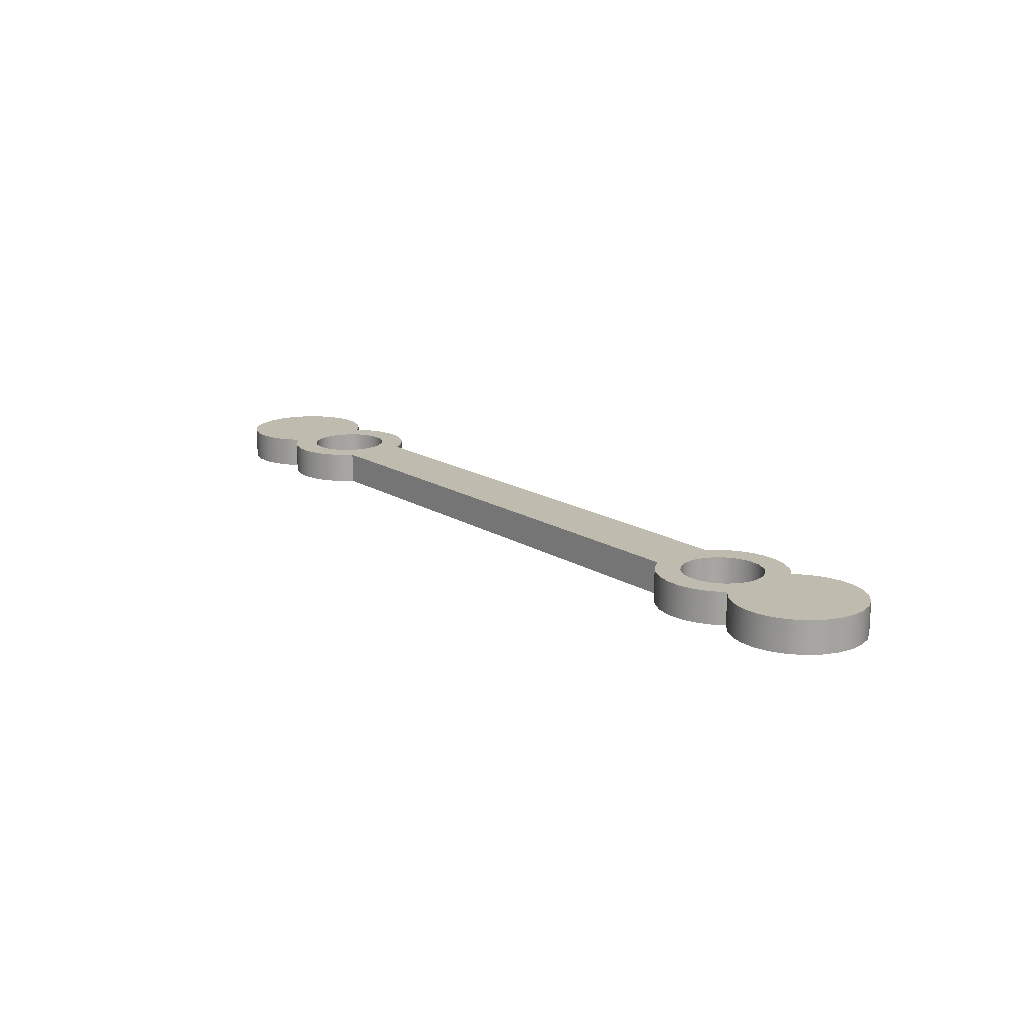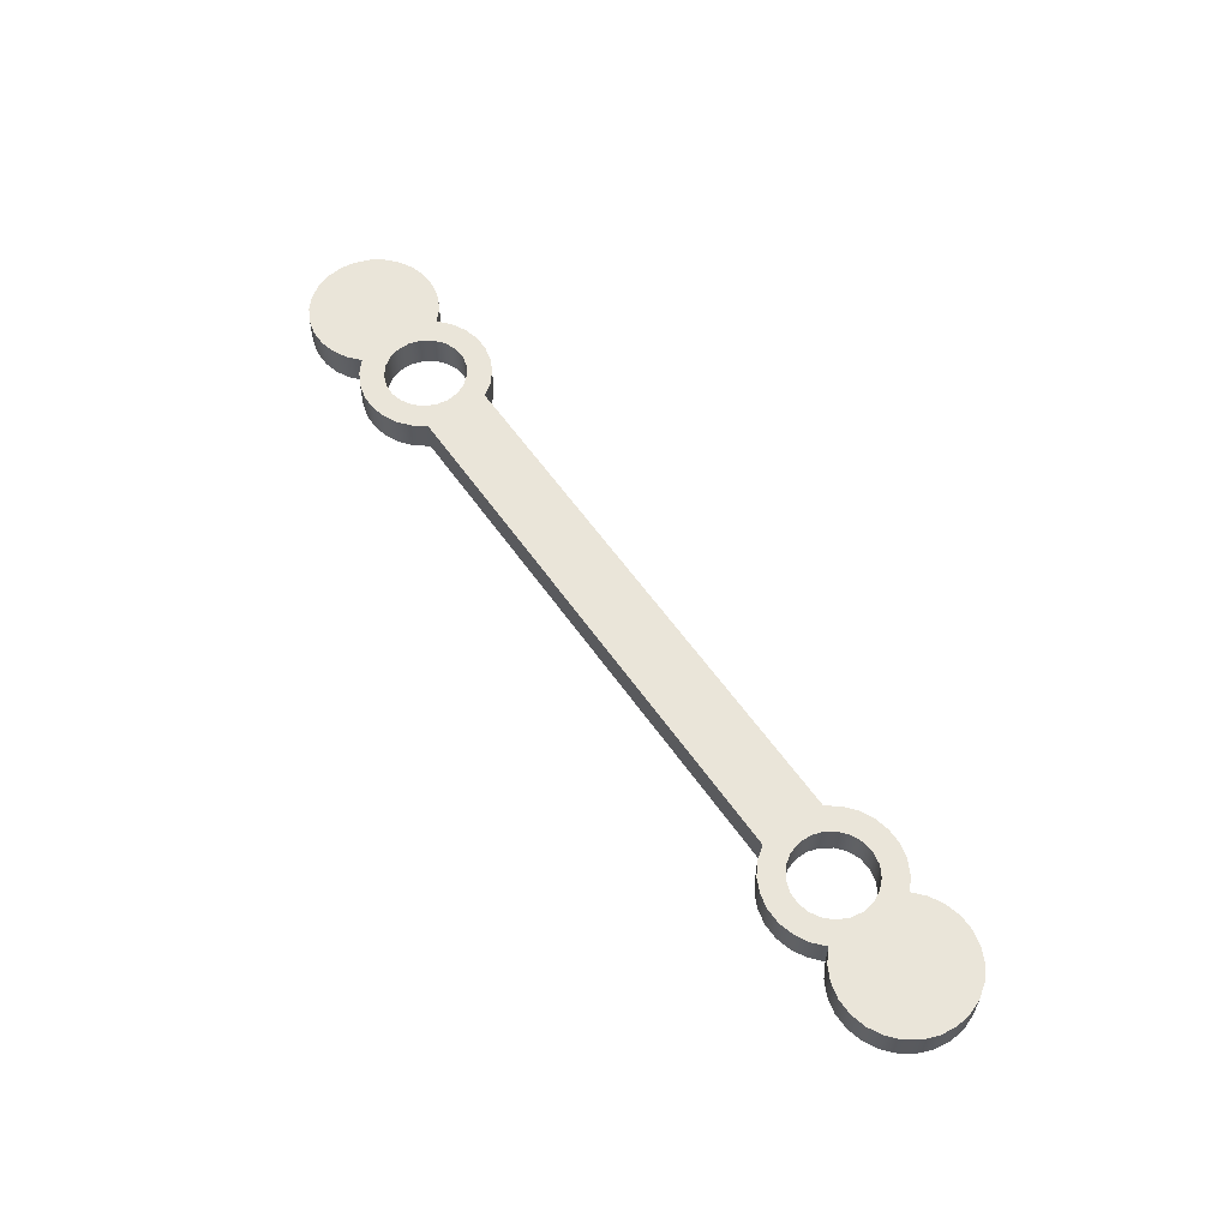
<metadata>
{"format":"obj","ext":"obj","renderer":"f3d","projection":"perspective","resolution":1024,"background":"white","views":[{"elev":16.2,"azim":51.7,"up":"+Z"},{"elev":58.4,"azim":-124.6,"up":"+Z"}]}
</metadata>
<code>
v 1.175 1.69e-17 0.1
v 1.181 -0.03684 0.1
v 1.197 -0.07042 0.1
v 1.222 -0.09773 0.1
v 1.254 -0.1164 0.1
v 1.291 -0.1247 0.1
v 1.328 -0.1219 0.1
v 1.362 -0.1083 0.1
v 1.392 -0.08502 0.1
v 1.413 -0.05424 0.1
v 1.424 -0.01863 0.1
v 1.424 0.01863 0.1
v 1.413 0.05424 0.1
v 1.392 0.08502 0.1
v 1.362 0.1083 0.1
v 1.328 0.1219 0.1
v 1.291 0.1247 0.1
v 1.254 0.1164 0.1
v 1.222 0.09773 0.1
v 1.197 0.07042 0.1
v 1.181 0.03684 0.1
v 1.175 1.69e-17 0
v 1.181 0.03684 0
v 1.197 0.07042 0
v 1.222 0.09773 0
v 1.254 0.1164 0
v 1.291 0.1247 0
v 1.328 0.1219 0
v 1.362 0.1083 0
v 1.392 0.08502 0
v 1.413 0.05424 0
v 1.424 0.01863 0
v 1.424 -0.01863 0
v 1.413 -0.05424 0
v 1.392 -0.08502 0
v 1.362 -0.1083 0
v 1.328 -0.1219 0
v 1.291 -0.1247 0
v 1.254 -0.1164 0
v 1.222 -0.09773 0
v 1.197 -0.07042 0
v 1.181 -0.03684 0
v 1.175 1.69e-17 0.1
v 1.175 1.69e-17 0
v -0.825 -1.531e-17 0.1
v -0.8194 -0.03684 0.1
v -0.8033 -0.07042 0.1
v -0.7779 -0.09773 0.1
v -0.7457 -0.1164 0.1
v -0.7093 -0.1247 0.1
v -0.6722 -0.1219 0.1
v -0.6375 -0.1083 0.1
v -0.6084 -0.08502 0.1
v -0.5874 -0.05424 0.1
v -0.5764 -0.01863 0.1
v -0.5764 0.01863 0.1
v -0.5874 0.05424 0.1
v -0.6084 0.08502 0.1
v -0.6375 0.1083 0.1
v -0.6722 0.1219 0.1
v -0.7093 0.1247 0.1
v -0.7457 0.1164 0.1
v -0.7779 0.09773 0.1
v -0.8033 0.07042 0.1
v -0.8194 0.03684 0.1
v -0.825 -1.531e-17 0
v -0.8194 0.03684 0
v -0.8033 0.07042 0
v -0.7779 0.09773 0
v -0.7457 0.1164 0
v -0.7093 0.1247 0
v -0.6722 0.1219 0
v -0.6375 0.1083 0
v -0.6084 0.08502 0
v -0.5874 0.05424 0
v -0.5764 0.01863 0
v -0.5764 -0.01863 0
v -0.5874 -0.05424 0
v -0.6084 -0.08502 0
v -0.6375 -0.1083 0
v -0.6722 -0.1219 0
v -0.7093 -0.1247 0
v -0.7457 -0.1164 0
v -0.7779 -0.09773 0
v -0.8033 -0.07042 0
v -0.8194 -0.03684 0
v -0.825 -1.531e-17 0.1
v -0.825 -1.531e-17 0
v -0.5268 -0.1 0
v 1.127 -0.1 0
v 1.127 -0.1 0.1
v -0.5268 -0.1 0.1
v -0.85 -0.1323 0
v -0.8148 -0.1638 0
v -0.7731 -0.1862 0
v -0.7274 -0.1981 0
v -0.6801 -0.199 0
v -0.634 -0.1888 0
v -0.5915 -0.168 0
v -0.5551 -0.1379 0
v -0.5268 -0.1 0
v -0.5268 -0.1 0.1
v -0.5551 -0.1379 0.1
v -0.5915 -0.168 0.1
v -0.634 -0.1888 0.1
v -0.6801 -0.199 0.1
v -0.7274 -0.1981 0.1
v -0.7731 -0.1862 0.1
v -0.8148 -0.1638 0.1
v -0.85 -0.1323 0.1
v -0.85 0.1323 0
v -0.8861 0.1644 0
v -0.9287 0.1869 0
v -0.9756 0.1985 0
v -1.024 0.1986 0
v -1.071 0.1871 0
v -1.113 0.1647 0
v -1.15 0.1327 0
v -1.177 0.09302 0
v -1.194 0.04791 0
v -1.2 -2.776e-17 0
v -1.194 -0.04791 0
v -1.177 -0.09302 0
v -1.15 -0.1327 0
v -1.113 -0.1647 0
v -1.071 -0.1871 0
v -1.024 -0.1986 0
v -0.9756 -0.1985 0
v -0.9287 -0.1869 0
v -0.8861 -0.1644 0
v -0.85 -0.1323 0
v -0.85 -0.1323 0.1
v -0.8861 -0.1644 0.1
v -0.9287 -0.1869 0.1
v -0.9756 -0.1985 0.1
v -1.024 -0.1986 0.1
v -1.071 -0.1871 0.1
v -1.113 -0.1647 0.1
v -1.15 -0.1327 0.1
v -1.177 -0.09302 0.1
v -1.194 -0.04791 0.1
v -1.2 -2.776e-17 0.1
v -1.194 0.04791 0.1
v -1.177 0.09302 0.1
v -1.15 0.1327 0.1
v -1.113 0.1647 0.1
v -1.071 0.1871 0.1
v -1.024 0.1986 0.1
v -0.9756 0.1985 0.1
v -0.9287 0.1869 0.1
v -0.8861 0.1644 0.1
v -0.85 0.1323 0.1
v -0.5268 0.1 0
v -0.5551 0.1379 0
v -0.5915 0.168 0
v -0.634 0.1888 0
v -0.6801 0.199 0
v -0.7274 0.1981 0
v -0.7731 0.1862 0
v -0.8148 0.1638 0
v -0.85 0.1323 0
v -0.85 0.1323 0.1
v -0.8148 0.1638 0.1
v -0.7731 0.1862 0.1
v -0.7274 0.1981 0.1
v -0.6801 0.199 0.1
v -0.634 0.1888 0.1
v -0.5915 0.168 0.1
v -0.5551 0.1379 0.1
v -0.5268 0.1 0.1
v 1.127 0.1 0
v -0.5268 0.1 0
v -0.5268 0.1 0.1
v 1.127 0.1 0.1
v 1.45 0.1323 0
v 1.415 0.1638 0
v 1.373 0.1862 0
v 1.327 0.1981 0
v 1.28 0.199 0
v 1.234 0.1888 0
v 1.192 0.168 0
v 1.155 0.1379 0
v 1.127 0.1 0
v 1.127 0.1 0.1
v 1.155 0.1379 0.1
v 1.192 0.168 0.1
v 1.234 0.1888 0.1
v 1.28 0.199 0.1
v 1.327 0.1981 0.1
v 1.373 0.1862 0.1
v 1.415 0.1638 0.1
v 1.45 0.1323 0.1
v 1.45 -0.1323 0
v 1.486 -0.1644 0
v 1.529 -0.1869 0
v 1.576 -0.1985 0
v 1.624 -0.1986 0
v 1.671 -0.1871 0
v 1.713 -0.1647 0
v 1.75 -0.1327 0
v 1.777 -0.09302 0
v 1.794 -0.04791 0
v 1.8 9.714e-17 0
v 1.794 0.04791 0
v 1.777 0.09302 0
v 1.75 0.1327 0
v 1.713 0.1647 0
v 1.671 0.1871 0
v 1.624 0.1986 0
v 1.576 0.1985 0
v 1.529 0.1869 0
v 1.486 0.1644 0
v 1.45 0.1323 0
v 1.45 0.1323 0.1
v 1.486 0.1644 0.1
v 1.529 0.1869 0.1
v 1.576 0.1985 0.1
v 1.624 0.1986 0.1
v 1.671 0.1871 0.1
v 1.713 0.1647 0.1
v 1.75 0.1327 0.1
v 1.777 0.09302 0.1
v 1.794 0.04791 0.1
v 1.8 9.714e-17 0.1
v 1.794 -0.04791 0.1
v 1.777 -0.09302 0.1
v 1.75 -0.1327 0.1
v 1.713 -0.1647 0.1
v 1.671 -0.1871 0.1
v 1.624 -0.1986 0.1
v 1.576 -0.1985 0.1
v 1.529 -0.1869 0.1
v 1.486 -0.1644 0.1
v 1.45 -0.1323 0.1
v 1.127 -0.1 0
v 1.155 -0.1379 0
v 1.192 -0.168 0
v 1.234 -0.1888 0
v 1.28 -0.199 0
v 1.327 -0.1981 0
v 1.373 -0.1862 0
v 1.415 -0.1638 0
v 1.45 -0.1323 0
v 1.45 -0.1323 0.1
v 1.415 -0.1638 0.1
v 1.373 -0.1862 0.1
v 1.327 -0.1981 0.1
v 1.28 -0.199 0.1
v 1.234 -0.1888 0.1
v 1.192 -0.168 0.1
v 1.155 -0.1379 0.1
v 1.127 -0.1 0.1
v -0.825 -1.531e-17 0.1
v -0.8194 0.03684 0.1
v -0.8033 0.07042 0.1
v -0.7779 0.09773 0.1
v -0.7457 0.1164 0.1
v -0.7093 0.1247 0.1
v -0.6722 0.1219 0.1
v -0.6375 0.1083 0.1
v -0.6084 0.08502 0.1
v -0.5874 0.05424 0.1
v -0.5764 0.01863 0.1
v -0.5764 -0.01863 0.1
v -0.5874 -0.05424 0.1
v -0.6084 -0.08502 0.1
v -0.6375 -0.1083 0.1
v -0.6722 -0.1219 0.1
v -0.7093 -0.1247 0.1
v -0.7457 -0.1164 0.1
v -0.7779 -0.09773 0.1
v -0.8033 -0.07042 0.1
v -0.8194 -0.03684 0.1
v 1.175 1.69e-17 0.1
v 1.181 0.03684 0.1
v 1.197 0.07042 0.1
v 1.222 0.09773 0.1
v 1.254 0.1164 0.1
v 1.291 0.1247 0.1
v 1.328 0.1219 0.1
v 1.362 0.1083 0.1
v 1.392 0.08502 0.1
v 1.413 0.05424 0.1
v 1.424 0.01863 0.1
v 1.424 -0.01863 0.1
v 1.413 -0.05424 0.1
v 1.392 -0.08502 0.1
v 1.362 -0.1083 0.1
v 1.328 -0.1219 0.1
v 1.291 -0.1247 0.1
v 1.254 -0.1164 0.1
v 1.222 -0.09773 0.1
v 1.197 -0.07042 0.1
v 1.181 -0.03684 0.1
v 1.127 -0.1 0.1
v 1.155 -0.1379 0.1
v 1.192 -0.168 0.1
v 1.234 -0.1888 0.1
v 1.28 -0.199 0.1
v 1.327 -0.1981 0.1
v 1.373 -0.1862 0.1
v 1.415 -0.1638 0.1
v 1.45 -0.1323 0.1
v 1.486 -0.1644 0.1
v 1.529 -0.1869 0.1
v 1.576 -0.1985 0.1
v 1.624 -0.1986 0.1
v 1.671 -0.1871 0.1
v 1.713 -0.1647 0.1
v 1.75 -0.1327 0.1
v 1.777 -0.09302 0.1
v 1.794 -0.04791 0.1
v 1.8 9.714e-17 0.1
v 1.794 0.04791 0.1
v 1.777 0.09302 0.1
v 1.75 0.1327 0.1
v 1.713 0.1647 0.1
v 1.671 0.1871 0.1
v 1.624 0.1986 0.1
v 1.576 0.1985 0.1
v 1.529 0.1869 0.1
v 1.486 0.1644 0.1
v 1.45 0.1323 0.1
v 1.415 0.1638 0.1
v 1.373 0.1862 0.1
v 1.327 0.1981 0.1
v 1.28 0.199 0.1
v 1.234 0.1888 0.1
v 1.192 0.168 0.1
v 1.155 0.1379 0.1
v 1.127 0.1 0.1
v -0.5268 0.1 0.1
v -0.5551 0.1379 0.1
v -0.5915 0.168 0.1
v -0.634 0.1888 0.1
v -0.6801 0.199 0.1
v -0.7274 0.1981 0.1
v -0.7731 0.1862 0.1
v -0.8148 0.1638 0.1
v -0.85 0.1323 0.1
v -0.8861 0.1644 0.1
v -0.9287 0.1869 0.1
v -0.9756 0.1985 0.1
v -1.024 0.1986 0.1
v -1.071 0.1871 0.1
v -1.113 0.1647 0.1
v -1.15 0.1327 0.1
v -1.177 0.09302 0.1
v -1.194 0.04791 0.1
v -1.2 -2.776e-17 0.1
v -1.194 -0.04791 0.1
v -1.177 -0.09302 0.1
v -1.15 -0.1327 0.1
v -1.113 -0.1647 0.1
v -1.071 -0.1871 0.1
v -1.024 -0.1986 0.1
v -0.9756 -0.1985 0.1
v -0.9287 -0.1869 0.1
v -0.8861 -0.1644 0.1
v -0.85 -0.1323 0.1
v -0.8148 -0.1638 0.1
v -0.7731 -0.1862 0.1
v -0.7274 -0.1981 0.1
v -0.6801 -0.199 0.1
v -0.634 -0.1888 0.1
v -0.5915 -0.168 0.1
v -0.5551 -0.1379 0.1
v -0.5268 -0.1 0.1
v -0.825 -1.531e-17 0
v -0.8194 -0.03684 0
v -0.8033 -0.07042 0
v -0.7779 -0.09773 0
v -0.7457 -0.1164 0
v -0.7093 -0.1247 0
v -0.6722 -0.1219 0
v -0.6375 -0.1083 0
v -0.6084 -0.08502 0
v -0.5874 -0.05424 0
v -0.5764 -0.01863 0
v -0.5764 0.01863 0
v -0.5874 0.05424 0
v -0.6084 0.08502 0
v -0.6375 0.1083 0
v -0.6722 0.1219 0
v -0.7093 0.1247 0
v -0.7457 0.1164 0
v -0.7779 0.09773 0
v -0.8033 0.07042 0
v -0.8194 0.03684 0
v 1.175 1.69e-17 0
v 1.181 -0.03684 0
v 1.197 -0.07042 0
v 1.222 -0.09773 0
v 1.254 -0.1164 0
v 1.291 -0.1247 0
v 1.328 -0.1219 0
v 1.362 -0.1083 0
v 1.392 -0.08502 0
v 1.413 -0.05424 0
v 1.424 -0.01863 0
v 1.424 0.01863 0
v 1.413 0.05424 0
v 1.392 0.08502 0
v 1.362 0.1083 0
v 1.328 0.1219 0
v 1.291 0.1247 0
v 1.254 0.1164 0
v 1.222 0.09773 0
v 1.197 0.07042 0
v 1.181 0.03684 0
v 1.45 -0.1323 0
v 1.415 -0.1638 0
v 1.373 -0.1862 0
v 1.327 -0.1981 0
v 1.28 -0.199 0
v 1.234 -0.1888 0
v 1.192 -0.168 0
v 1.155 -0.1379 0
v 1.127 -0.1 0
v -0.5268 -0.1 0
v -0.5551 -0.1379 0
v -0.5915 -0.168 0
v -0.634 -0.1888 0
v -0.6801 -0.199 0
v -0.7274 -0.1981 0
v -0.7731 -0.1862 0
v -0.8148 -0.1638 0
v -0.85 -0.1323 0
v -0.8861 -0.1644 0
v -0.9287 -0.1869 0
v -0.9756 -0.1985 0
v -1.024 -0.1986 0
v -1.071 -0.1871 0
v -1.113 -0.1647 0
v -1.15 -0.1327 0
v -1.177 -0.09302 0
v -1.194 -0.04791 0
v -1.2 -2.776e-17 0
v -1.194 0.04791 0
v -1.177 0.09302 0
v -1.15 0.1327 0
v -1.113 0.1647 0
v -1.071 0.1871 0
v -1.024 0.1986 0
v -0.9756 0.1985 0
v -0.9287 0.1869 0
v -0.8861 0.1644 0
v -0.85 0.1323 0
v -0.8148 0.1638 0
v -0.7731 0.1862 0
v -0.7274 0.1981 0
v -0.6801 0.199 0
v -0.634 0.1888 0
v -0.5915 0.168 0
v -0.5551 0.1379 0
v -0.5268 0.1 0
v 1.127 0.1 0
v 1.155 0.1379 0
v 1.192 0.168 0
v 1.234 0.1888 0
v 1.28 0.199 0
v 1.327 0.1981 0
v 1.373 0.1862 0
v 1.415 0.1638 0
v 1.45 0.1323 0
v 1.486 0.1644 0
v 1.529 0.1869 0
v 1.576 0.1985 0
v 1.624 0.1986 0
v 1.671 0.1871 0
v 1.713 0.1647 0
v 1.75 0.1327 0
v 1.777 0.09302 0
v 1.794 0.04791 0
v 1.8 9.714e-17 0
v 1.794 -0.04791 0
v 1.777 -0.09302 0
v 1.75 -0.1327 0
v 1.713 -0.1647 0
v 1.671 -0.1871 0
v 1.624 -0.1986 0
v 1.576 -0.1985 0
v 1.529 -0.1869 0
v 1.486 -0.1644 0
g be368f00-e2b3-11ea-9bac-54bf646e7e1f
f 2 42 1
f 1 42 44
f 43 22 21
f 21 22 23
f 21 23 20
f 20 23 24
f 20 24 19
f 19 24 25
f 19 25 18
f 18 25 26
f 18 26 17
f 17 26 27
f 17 27 16
f 16 27 28
f 16 28 15
f 15 28 29
f 15 29 14
f 14 29 30
f 14 30 13
f 13 30 31
f 13 31 12
f 12 31 32
f 12 32 11
f 11 32 33
f 11 33 10
f 10 33 34
f 10 34 9
f 9 34 35
f 9 35 8
f 8 35 36
f 8 36 7
f 7 36 37
f 7 37 6
f 6 37 38
f 6 38 5
f 5 38 39
f 5 39 4
f 4 39 40
f 4 40 3
f 3 40 41
f 3 41 2
f 2 41 42
g be3ad454-e2b3-11ea-acdf-54bf646e7e1f
f 46 86 45
f 45 86 88
f 87 66 65
f 65 66 67
f 65 67 64
f 64 67 68
f 64 68 63
f 63 68 69
f 63 69 62
f 62 69 70
f 62 70 61
f 61 70 71
f 61 71 60
f 60 71 72
f 60 72 59
f 59 72 73
f 59 73 58
f 58 73 74
f 58 74 57
f 57 74 75
f 57 75 56
f 56 75 76
f 56 76 55
f 55 76 77
f 55 77 54
f 54 77 78
f 54 78 53
f 53 78 79
f 53 79 52
f 52 79 80
f 52 80 51
f 51 80 81
f 51 81 50
f 50 81 82
f 50 82 49
f 49 82 83
f 49 83 48
f 48 83 84
f 48 84 47
f 47 84 85
f 47 85 46
f 46 85 86
g be3f67c8-e2b3-11ea-ad7c-54bf646e7e1f
f 89 90 92
f 92 90 91
g be5b0346-e2b3-11ea-a8cf-54bf646e7e1f
f 110 93 109
f 109 93 94
f 109 94 108
f 108 94 95
f 108 95 107
f 107 95 96
f 107 96 106
f 106 96 97
f 106 97 105
f 105 97 98
f 105 98 104
f 104 98 99
f 104 99 103
f 103 99 100
f 103 100 102
f 102 100 101
g be5fbd9e-e2b3-11ea-962d-54bf646e7e1f
f 152 111 151
f 151 111 112
f 151 112 150
f 150 112 113
f 150 113 149
f 149 113 114
f 149 114 148
f 148 114 115
f 148 115 147
f 147 115 116
f 147 116 146
f 146 116 117
f 146 117 145
f 145 117 118
f 145 118 144
f 144 118 119
f 144 119 143
f 143 119 120
f 143 120 142
f 142 120 121
f 142 121 141
f 141 121 122
f 141 122 140
f 140 122 123
f 140 123 139
f 139 123 124
f 139 124 138
f 138 124 125
f 138 125 137
f 137 125 126
f 137 126 136
f 136 126 127
f 136 127 135
f 135 127 128
f 135 128 134
f 134 128 129
f 134 129 133
f 133 129 130
f 133 130 132
f 132 130 131
g be64c61c-e2b3-11ea-a5d7-54bf646e7e1f
f 170 153 169
f 169 153 154
f 169 154 168
f 168 154 155
f 168 155 167
f 167 155 156
f 167 156 166
f 166 156 157
f 166 157 165
f 165 157 158
f 165 158 164
f 164 158 159
f 164 159 163
f 163 159 160
f 163 160 162
f 162 160 161
g be6980a8-e2b3-11ea-ae25-54bf646e7e1f
f 171 172 174
f 174 172 173
g be6dc5f4-e2b3-11ea-adda-54bf646e7e1f
f 192 175 191
f 191 175 176
f 191 176 190
f 190 176 177
f 190 177 189
f 189 177 178
f 189 178 188
f 188 178 179
f 188 179 187
f 187 179 180
f 187 180 186
f 186 180 181
f 186 181 185
f 185 181 182
f 185 182 184
f 184 182 183
g be7454de-e2b3-11ea-9b14-54bf646e7e1f
f 234 193 233
f 233 193 194
f 233 194 232
f 232 194 195
f 232 195 231
f 231 195 196
f 231 196 230
f 230 196 197
f 230 197 229
f 229 197 198
f 229 198 228
f 228 198 199
f 228 199 227
f 227 199 200
f 227 200 226
f 226 200 201
f 226 201 225
f 225 201 202
f 225 202 224
f 224 202 203
f 224 203 223
f 223 203 204
f 223 204 222
f 222 204 205
f 222 205 221
f 221 205 206
f 221 206 220
f 220 206 207
f 220 207 219
f 219 207 208
f 219 208 218
f 218 208 209
f 218 209 217
f 217 209 210
f 217 210 216
f 216 210 211
f 216 211 215
f 215 211 212
f 215 212 214
f 214 212 213
g be8cbc5c-e2b3-11ea-8f06-54bf646e7e1f
f 252 235 251
f 251 235 236
f 251 236 250
f 250 236 237
f 250 237 249
f 249 237 238
f 249 238 248
f 248 238 239
f 248 239 247
f 247 239 240
f 247 240 246
f 246 240 241
f 246 241 245
f 245 241 242
f 245 242 244
f 244 242 243
g be92882e-e2b3-11ea-999f-54bf646e7e1f
f 254 349 253
f 253 349 350
f 253 350 351
f 349 254 348
f 348 254 255
f 348 255 340
f 340 255 256
f 340 256 257
f 340 257 339
f 339 257 258
f 339 258 338
f 338 258 337
f 337 258 336
f 336 258 335
f 335 258 259
f 335 259 334
f 334 259 333
f 333 259 260
f 333 260 332
f 332 260 261
f 332 261 262
f 262 263 332
f 332 263 264
f 332 264 368
f 368 264 265
f 368 265 266
f 266 267 368
f 368 267 367
f 367 267 268
f 367 268 366
f 366 268 365
f 365 268 269
f 365 269 364
f 364 269 363
f 363 269 362
f 362 269 361
f 361 269 270
f 361 270 360
f 360 270 271
f 360 271 272
f 360 272 352
f 352 272 273
f 352 273 351
f 351 273 253
f 275 331 274
f 274 331 332
f 274 332 295
f 295 332 368
f 275 276 331
f 331 276 277
f 331 277 330
f 330 277 278
f 330 278 329
f 329 278 279
f 329 279 328
f 328 279 327
f 327 279 326
f 326 279 325
f 325 279 280
f 325 280 324
f 324 280 323
f 323 280 281
f 323 281 282
f 282 283 323
f 323 283 315
f 323 315 316
f 315 283 314
f 314 283 284
f 314 284 313
f 313 284 285
f 313 285 312
f 312 285 286
f 312 286 311
f 311 286 303
f 311 303 310
f 310 303 304
f 310 304 309
f 309 304 305
f 309 305 308
f 308 305 306
f 308 306 307
f 286 287 303
f 303 287 288
f 303 288 289
f 290 301 289
f 289 301 302
f 289 302 303
f 291 297 290
f 290 297 298
f 290 298 299
f 297 291 296
f 296 291 292
f 296 292 295
f 295 292 293
f 295 293 294
f 294 274 295
f 299 300 290
f 290 300 301
f 323 316 322
f 322 316 317
f 322 317 321
f 321 317 318
f 321 318 320
f 320 318 319
f 348 340 347
f 347 340 341
f 347 341 346
f 346 341 342
f 346 342 345
f 345 342 343
f 345 343 344
f 352 353 360
f 360 353 359
f 359 353 354
f 359 354 358
f 358 354 355
f 358 355 357
f 357 355 356
g be9790b4-e2b3-11ea-89db-54bf646e7e1f
f 370 437 369
f 369 437 438
f 369 438 439
f 437 370 436
f 436 370 371
f 436 371 428
f 428 371 372
f 428 372 373
f 428 373 427
f 427 373 374
f 427 374 426
f 426 374 425
f 425 374 424
f 424 374 423
f 423 374 375
f 423 375 422
f 422 375 421
f 421 375 376
f 421 376 420
f 420 376 377
f 420 377 378
f 378 379 420
f 420 379 456
f 420 456 457
f 379 380 456
f 456 380 381
f 456 381 382
f 382 383 456
f 456 383 455
f 455 383 384
f 455 384 454
f 454 384 453
f 453 384 385
f 453 385 452
f 452 385 451
f 451 385 450
f 450 385 449
f 449 385 386
f 449 386 448
f 448 386 387
f 448 387 388
f 448 388 440
f 440 388 389
f 440 389 439
f 439 389 369
f 391 419 390
f 390 419 420
f 390 420 457
f 391 392 419
f 419 392 393
f 419 393 418
f 418 393 394
f 418 394 417
f 417 394 395
f 417 395 416
f 416 395 415
f 415 395 414
f 414 395 413
f 413 395 396
f 413 396 412
f 412 396 411
f 411 396 397
f 411 397 398
f 398 399 411
f 411 399 477
f 411 477 478
f 477 399 476
f 476 399 400
f 476 400 475
f 475 400 401
f 475 401 474
f 474 401 402
f 474 402 473
f 473 402 465
f 473 465 472
f 472 465 466
f 472 466 471
f 471 466 467
f 471 467 470
f 470 467 468
f 470 468 469
f 402 403 465
f 465 403 404
f 465 404 405
f 406 463 405
f 405 463 464
f 405 464 465
f 407 459 406
f 406 459 460
f 406 460 461
f 459 407 458
f 458 407 408
f 458 408 457
f 457 408 409
f 457 409 410
f 410 390 457
f 436 428 435
f 435 428 429
f 435 429 434
f 434 429 430
f 434 430 433
f 433 430 431
f 433 431 432
f 440 441 448
f 448 441 447
f 447 441 442
f 447 442 446
f 446 442 443
f 446 443 445
f 445 443 444
f 461 462 406
f 406 462 463
f 411 478 484
f 484 478 479
f 484 479 483
f 483 479 480
f 483 480 482
f 482 480 481

</code>
